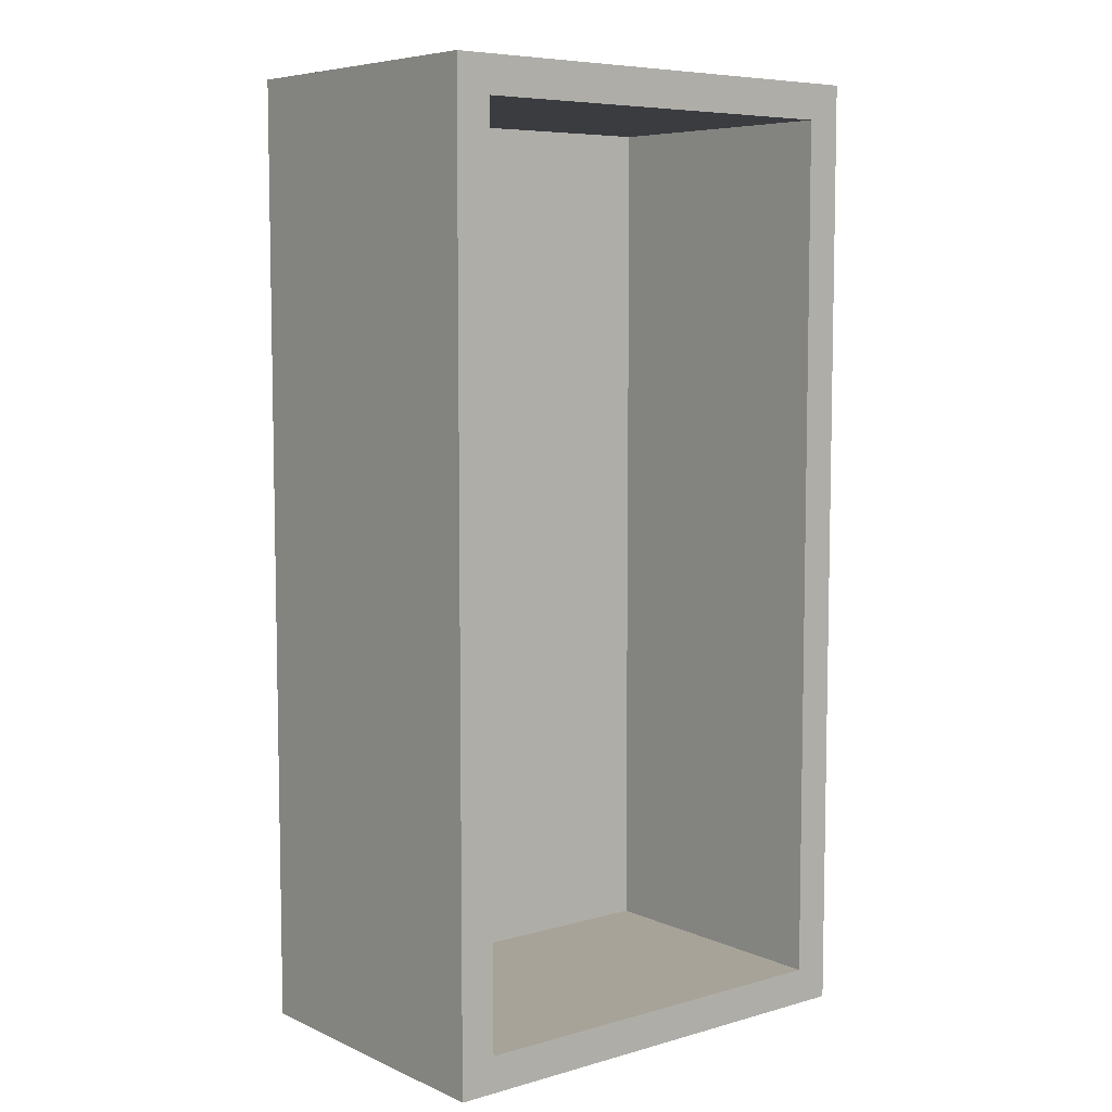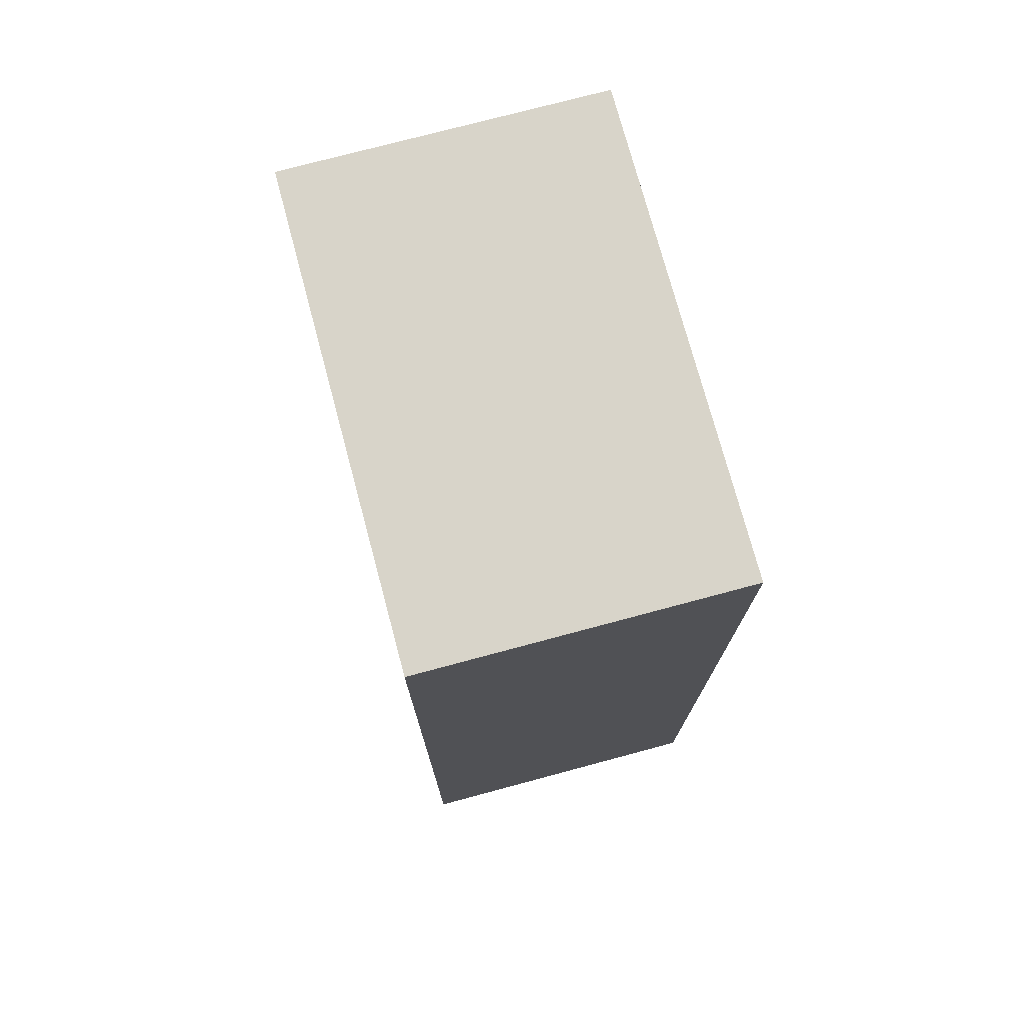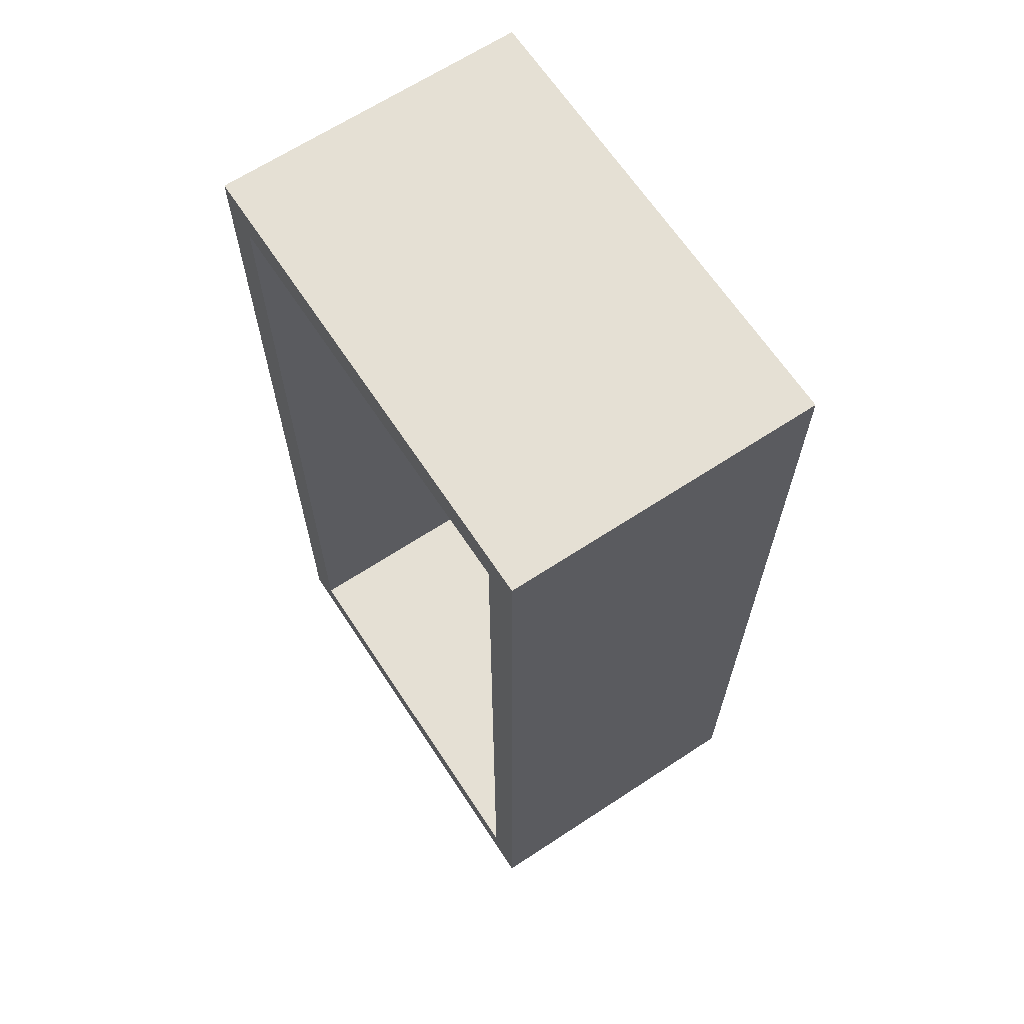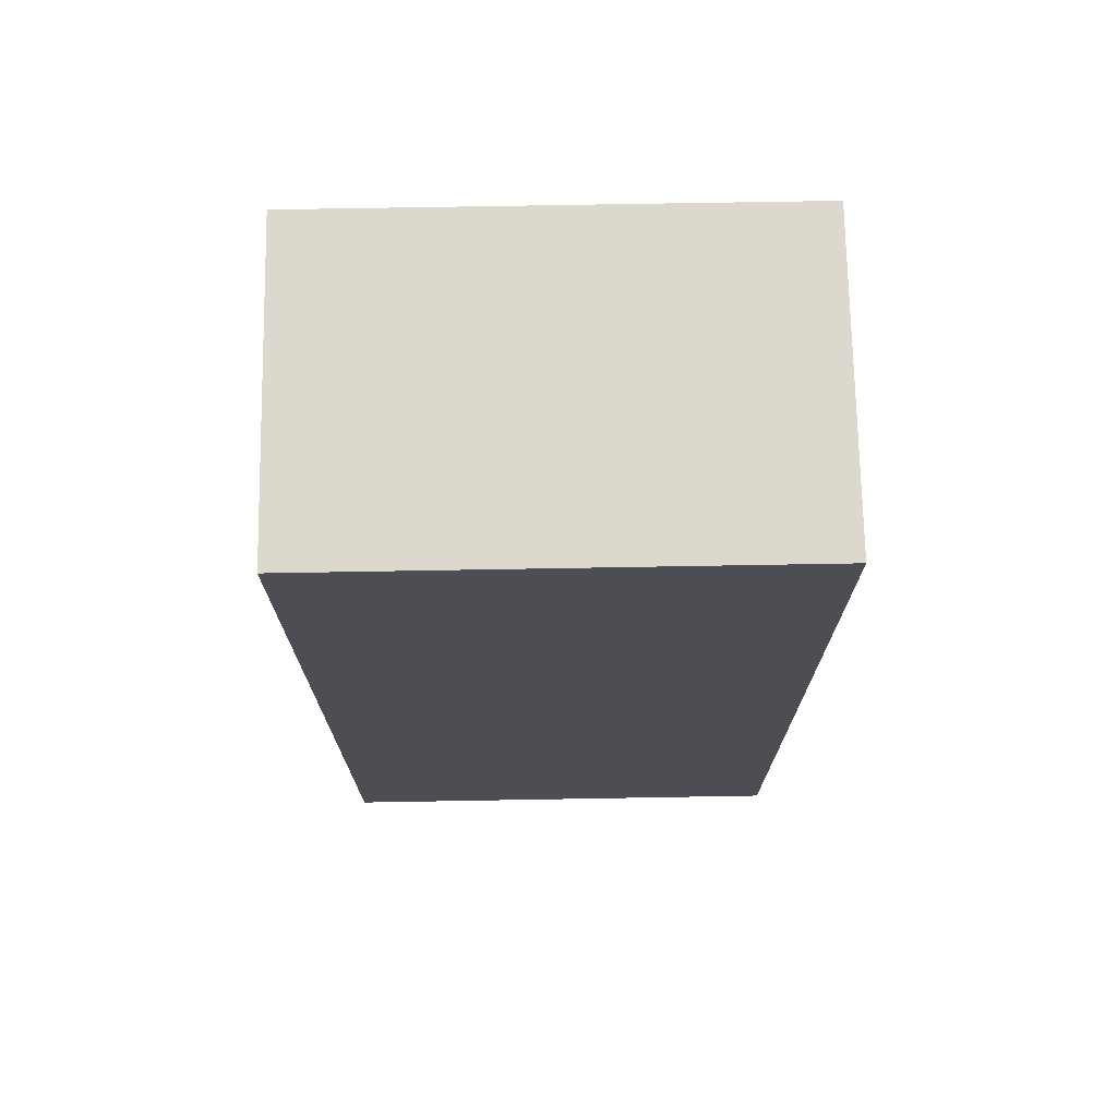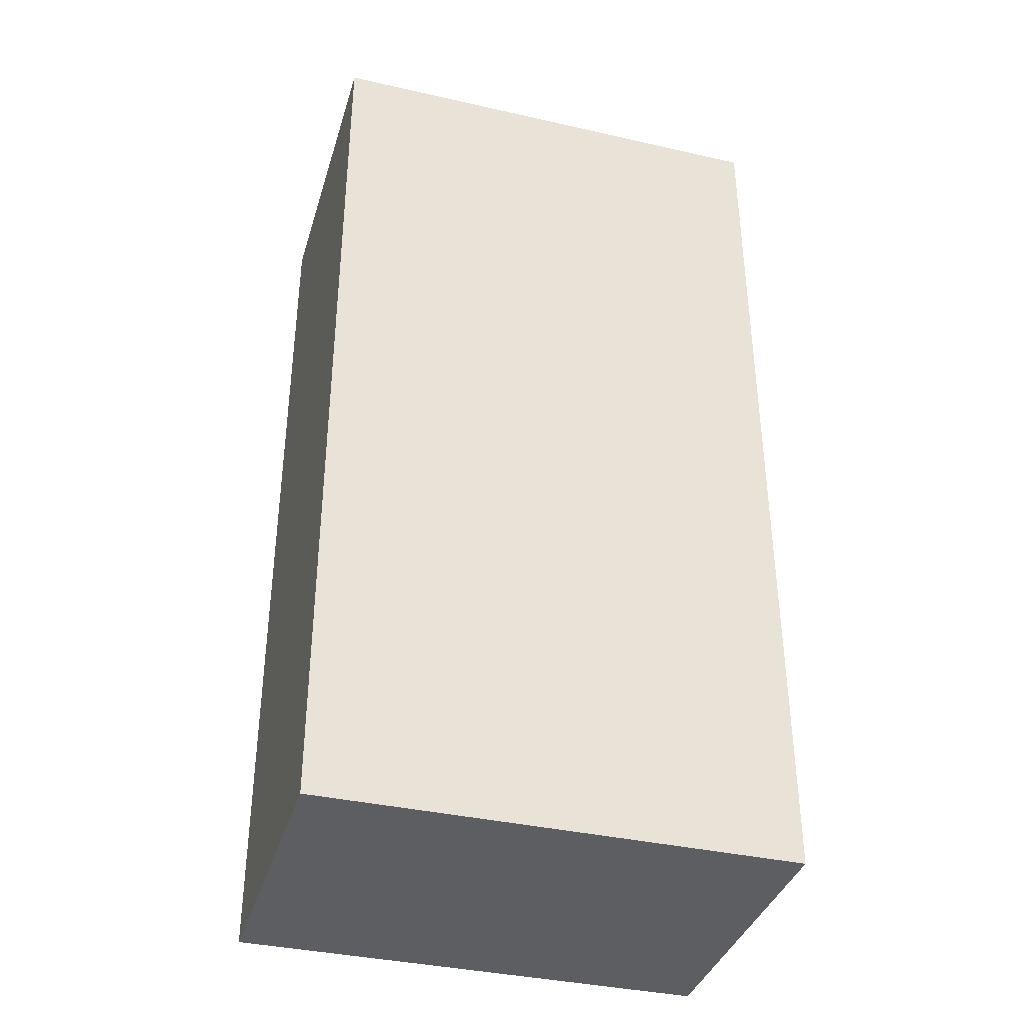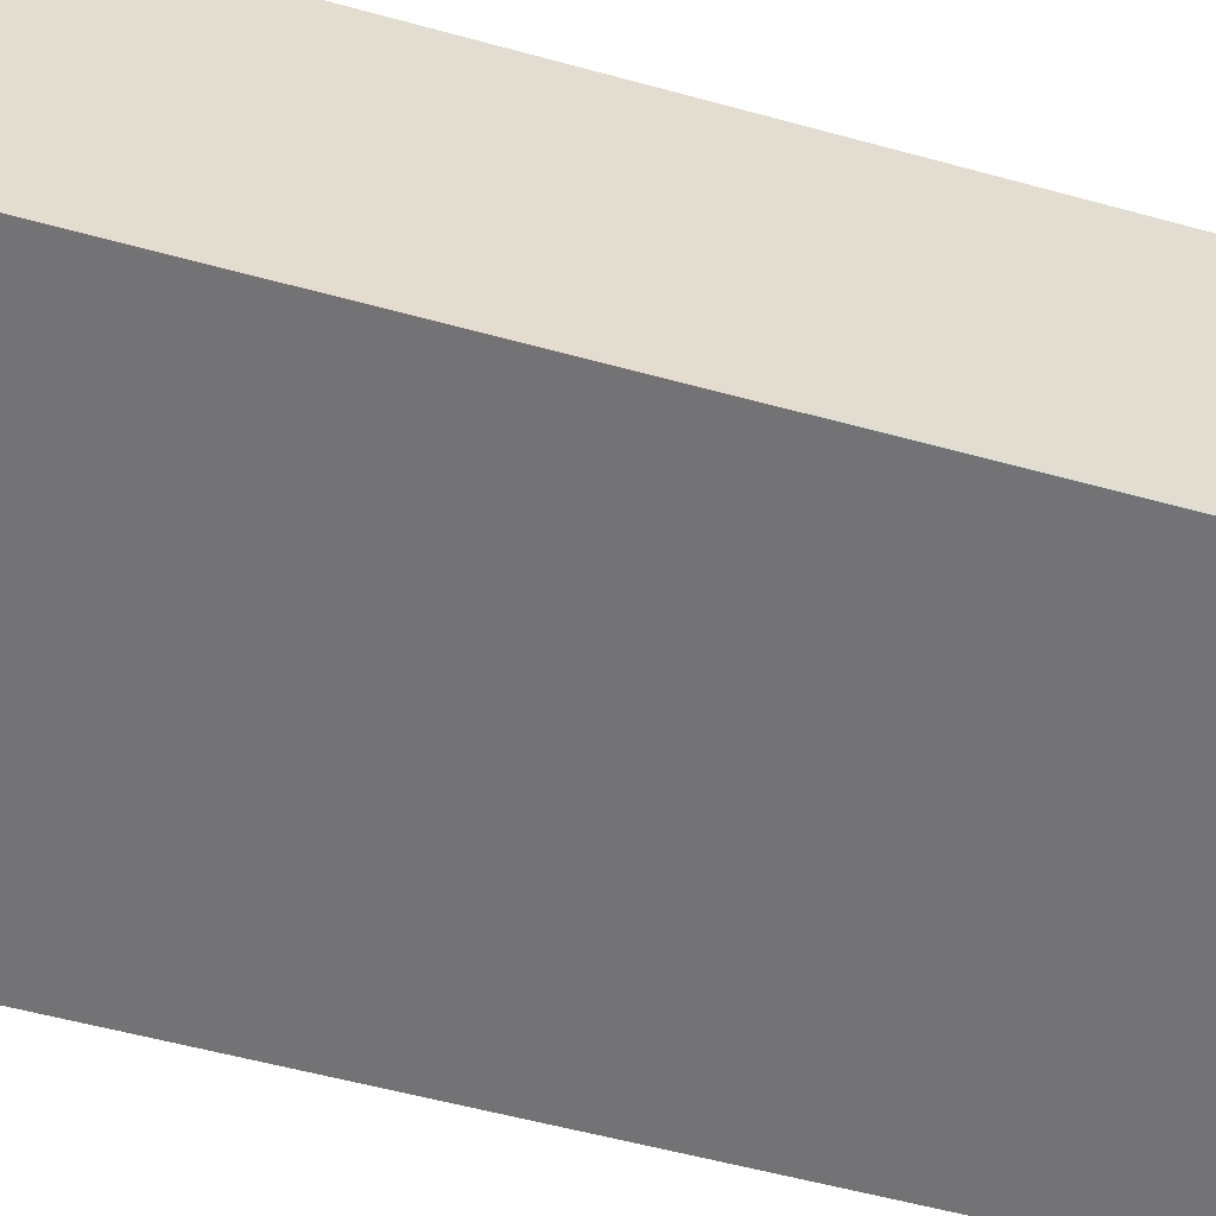
<metadata>
{"format":"obj","ext":"obj","renderer":"f3d","projection":"perspective","resolution":1024,"background":"white","views":[{"elev":6.9,"azim":141.0,"up":"+Z"},{"elev":75.0,"azim":-105.0,"up":"+Z"},{"elev":65.8,"azim":-123.4,"up":"+Z"},{"elev":72.6,"azim":-1.0,"up":"+Z"},{"elev":-37.4,"azim":-16.2,"up":"+Z"},{"elev":-56.0,"azim":-106.1,"up":"+Y"}]}
</metadata>
<code>
g pb_Mesh-239584
v 0.2569 0.3229 -0.513
v 0.2569 -1.345e-06 0.513
v 0.2569 0.3229 0.513
v 0.2569 -1.345e-06 -0.513
v 0.2569 -1.345e-06 0.513
v -0.2569 1.03e-06 -0.513
v -0.2569 3.414e-06 0.513
v 0.2569 -1.345e-06 -0.513
v -0.2569 1.03e-06 -0.513
v 0.2569 0.3229 -0.513
v -0.2569 0.3229 -0.513
v 0.2569 -1.345e-06 -0.513
v -0.2569 3.414e-06 0.513
v -0.2569 0.3229 -0.513
v -0.2569 0.3229 0.513
v -0.2569 0.3229 -0.513
v -0.2569 3.414e-06 0.513
v -0.2569 1.03e-06 -0.513
v 0.2569 -1.345e-06 0.513
v -0.2569 0.3229 0.513
v 0.2569 0.3229 0.513
v -0.2569 3.414e-06 0.513
v 0.2179 0.3388 -0.474
v 0.2179 0.3229 0.474
v 0.2179 0.3229 -0.474
v 0.2179 0.3388 0.474
v -0.2179 0.03899 -0.474
v 0.2179 0.03898 0.474
v -0.2179 0.03899 0.474
v 0.2179 0.03898 -0.474
v -0.2179 0.3229 -0.474
v 0.2179 0.3388 -0.474
v 0.2179 0.3229 -0.474
v -0.2179 0.3388 -0.474
v -0.2179 0.3229 0.474
v -0.2179 0.3388 -0.474
v -0.2179 0.3229 -0.474
v -0.2179 0.3388 0.474
v 0.2179 0.3229 0.474
v -0.2179 0.3388 0.474
v -0.2179 0.3229 0.474
v 0.2179 0.3388 0.474
v 0.2179 0.3388 -0.474
v 0.2569 0.3388 0.513
v 0.2179 0.3388 0.474
v 0.2569 0.3388 -0.513
v -0.2179 0.3388 -0.474
v -0.2569 0.3388 -0.513
v -0.2179 0.3388 0.474
v -0.2569 0.3388 0.513
v 0.2569 0.3388 -0.513
v 0.2569 0.3229 0.513
v 0.2569 0.3388 0.513
v 0.2569 0.3229 -0.513
v -0.2569 0.3388 -0.513
v 0.2569 0.3229 -0.513
v 0.2569 0.3388 -0.513
v -0.2569 0.3229 -0.513
v -0.2569 0.3388 0.513
v -0.2569 0.3229 -0.513
v -0.2569 0.3388 -0.513
v -0.2569 0.3229 0.513
v 0.2569 0.3388 0.513
v -0.2569 0.3229 0.513
v -0.2569 0.3388 0.513
v 0.2569 0.3229 0.513
v 0.2179 0.03898 -0.474
v 0.2179 0.3229 0.474
v 0.2179 0.03898 0.474
v 0.2179 0.3229 -0.474
v -0.2179 0.03899 -0.474
v 0.2179 0.3229 -0.474
v 0.2179 0.03898 -0.474
v -0.2179 0.3229 -0.474
v -0.2179 0.03899 0.474
v -0.2179 0.3229 -0.474
v -0.2179 0.03899 -0.474
v -0.2179 0.3229 0.474
v 0.2179 0.03898 0.474
v -0.2179 0.3229 0.474
v -0.2179 0.03899 0.474
v 0.2179 0.3229 0.474
g pb_Mesh-239584_0
f 3 2 1
f 4 1 2
f 7 6 5
f 8 5 6
f 11 10 9
f 12 9 10
f 15 14 13
f 18 17 16
f 21 20 19
f 22 19 20
f 25 24 23
f 26 23 24
f 29 28 27
f 30 27 28
f 33 32 31
f 34 31 32
f 37 36 35
f 38 35 36
f 41 40 39
f 42 39 40
f 45 44 43
f 46 43 44
f 43 46 47
f 48 47 46
f 47 48 49
f 50 49 48
f 49 50 45
f 44 45 50
f 53 52 51
f 54 51 52
f 57 56 55
f 58 55 56
f 61 60 59
f 62 59 60
f 65 64 63
f 66 63 64
f 69 68 67
f 70 67 68
f 73 72 71
f 74 71 72
f 77 76 75
f 78 75 76
f 81 80 79
f 82 79 80

</code>
